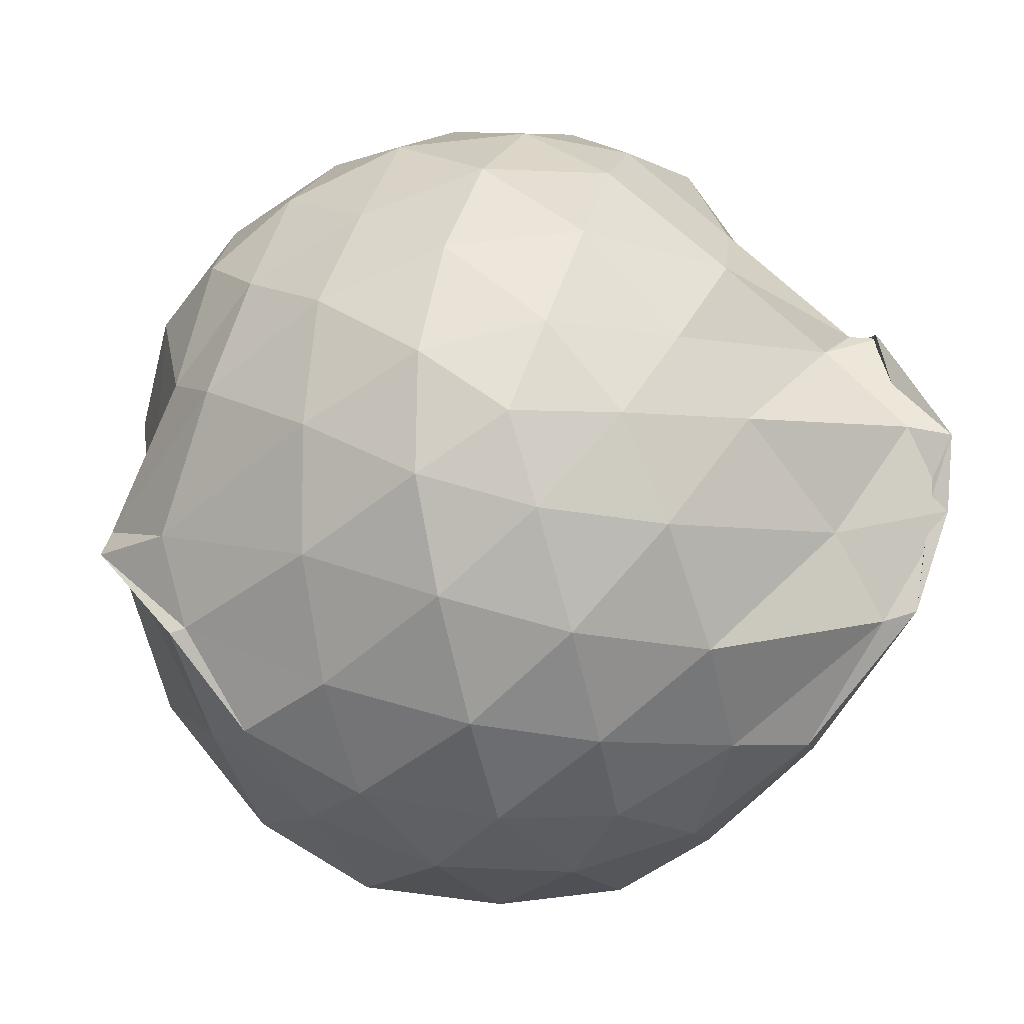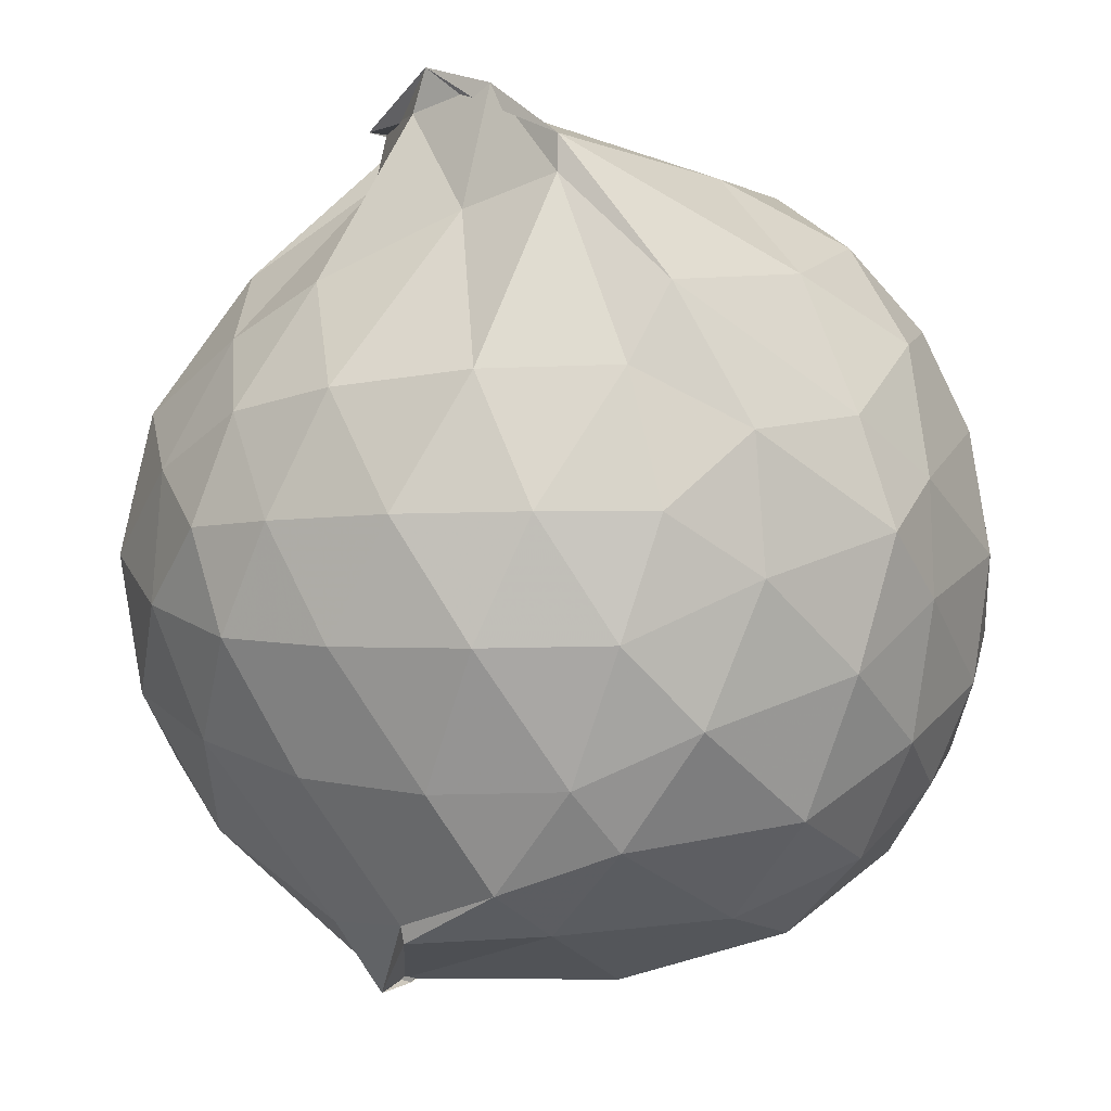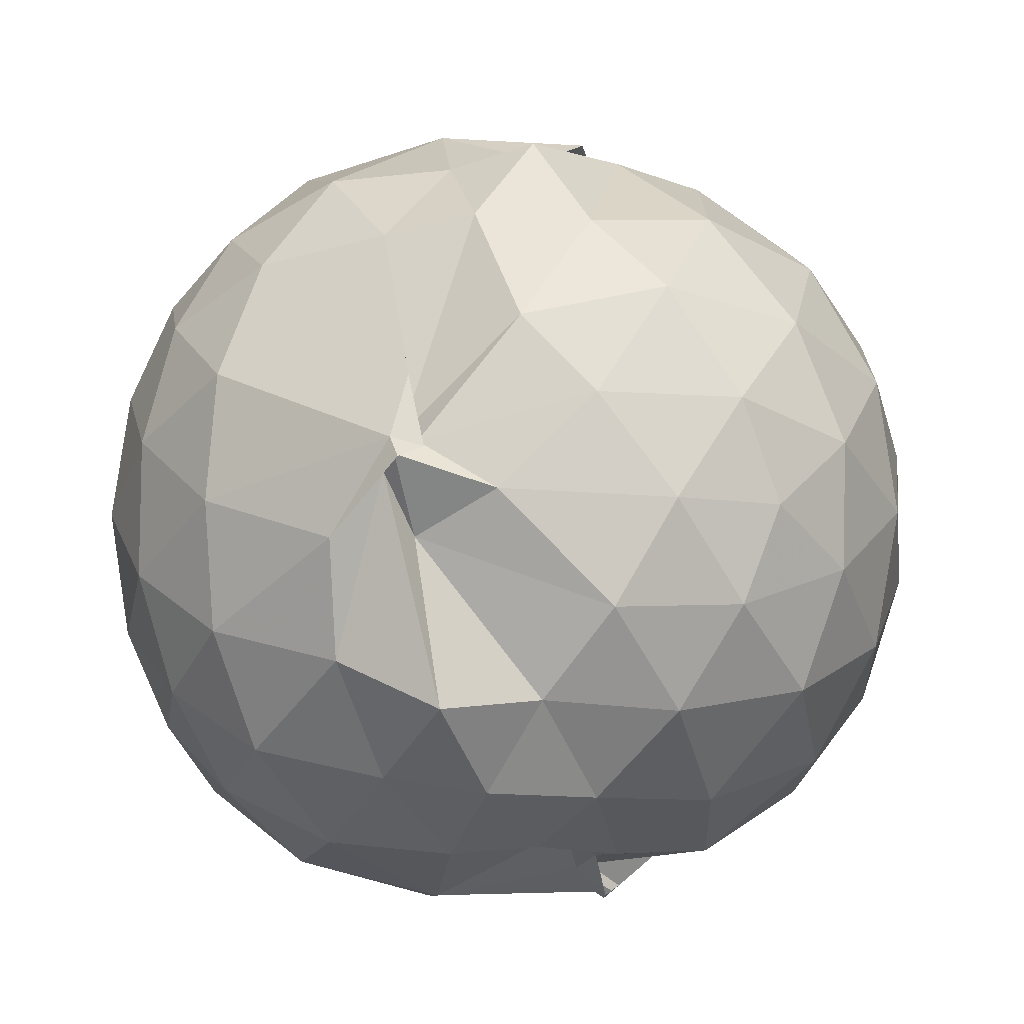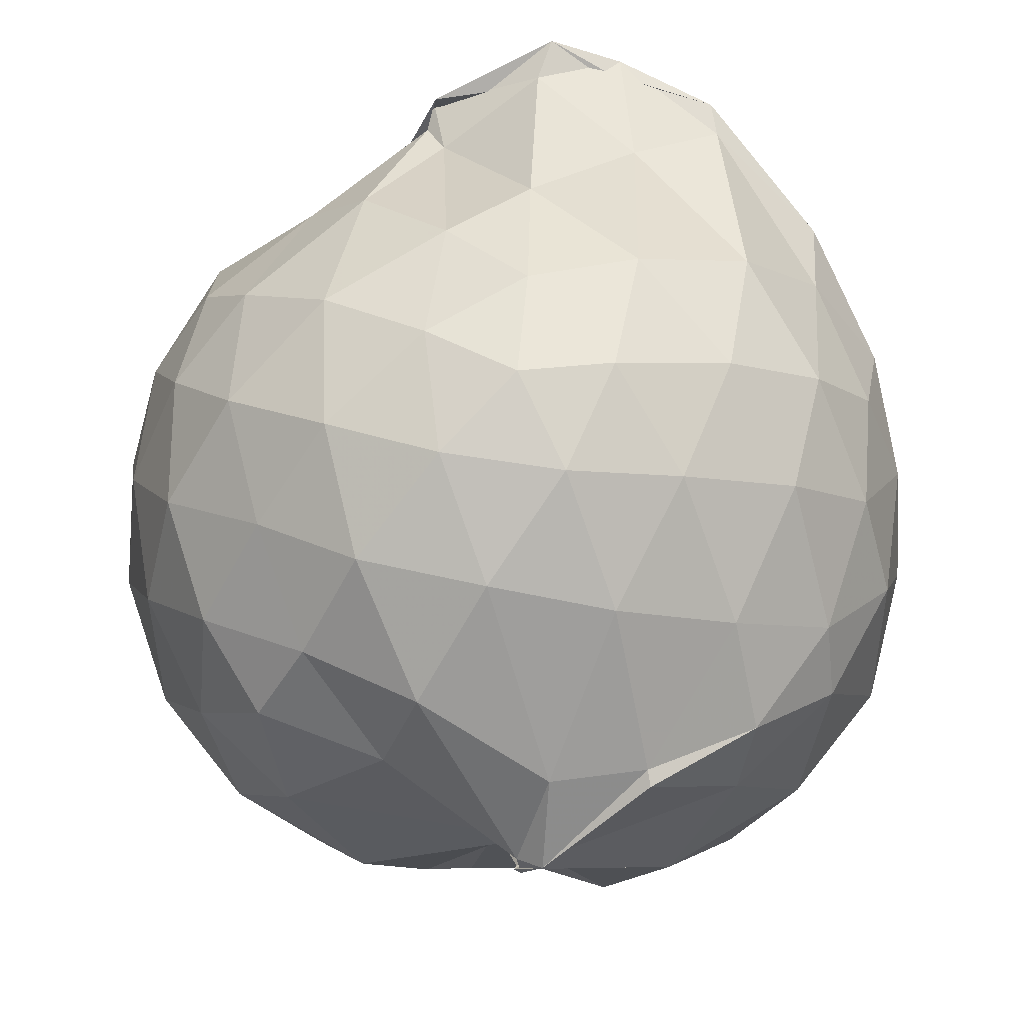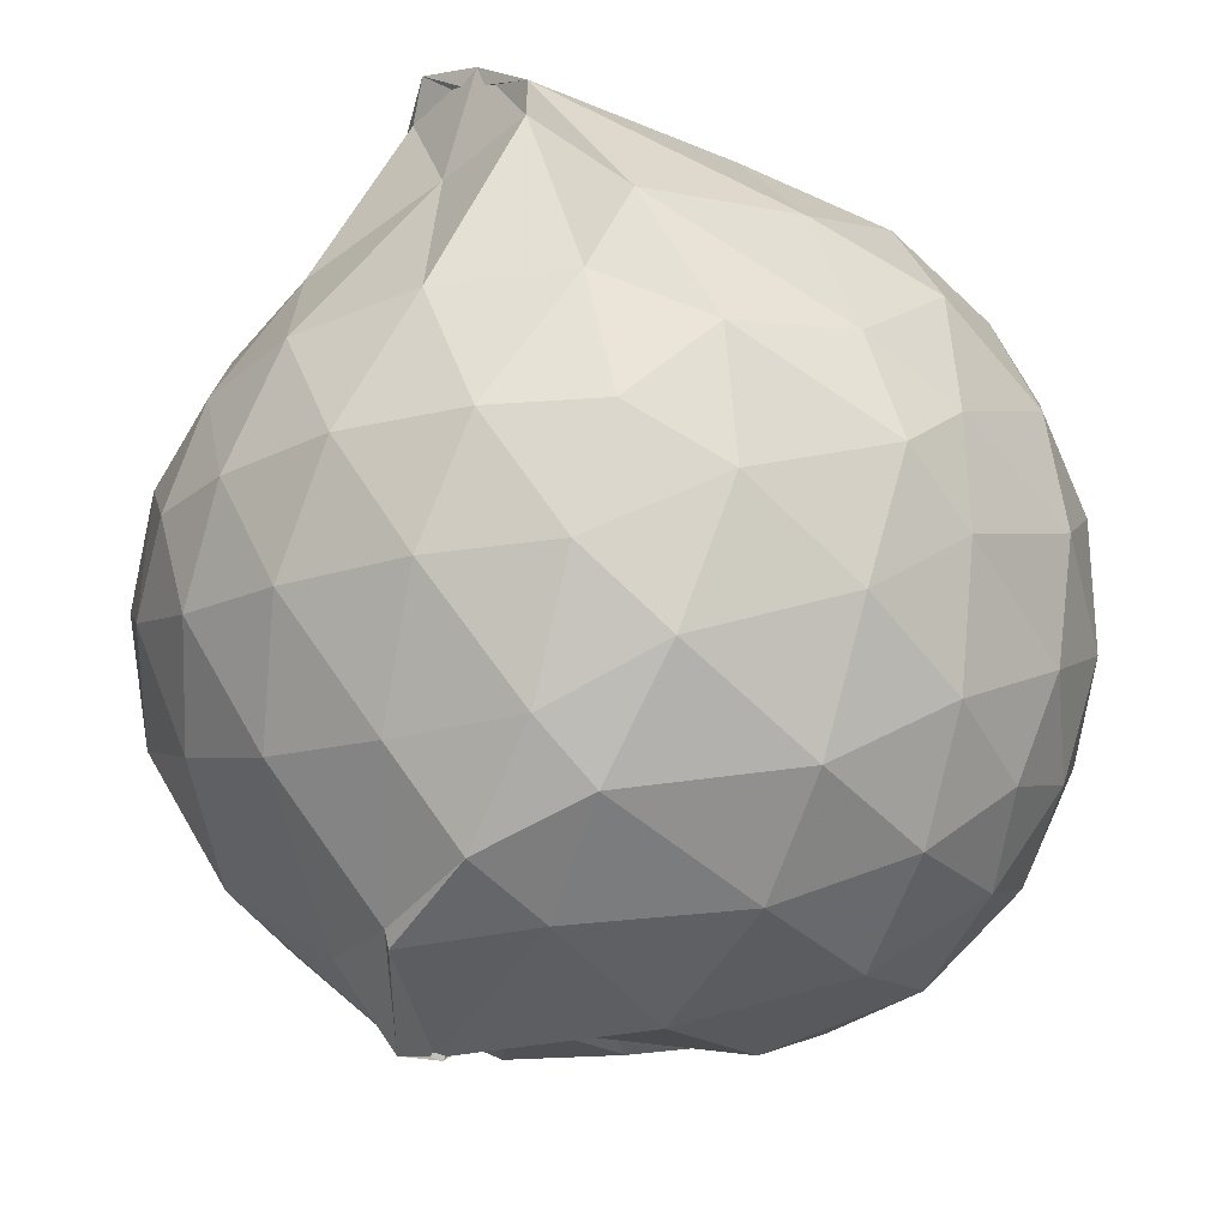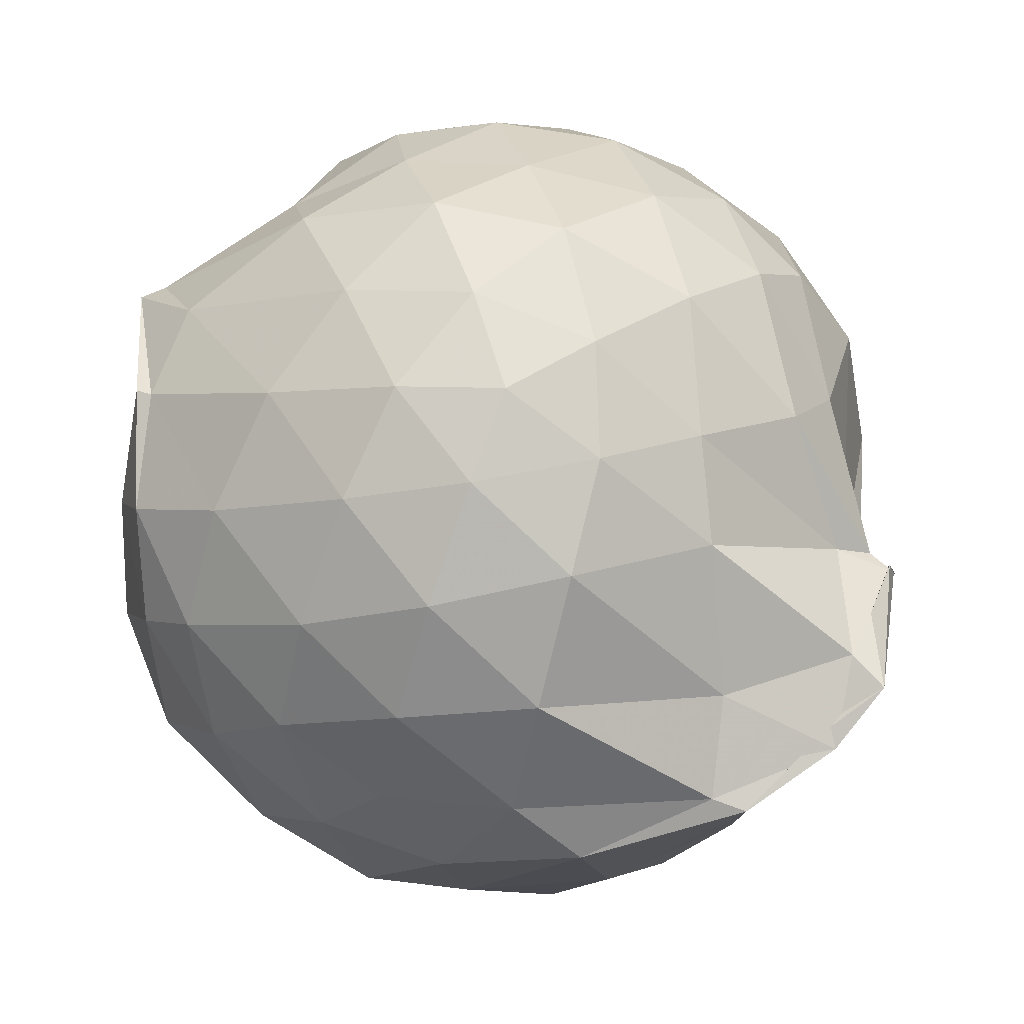
<metadata>
{"format":"obj","ext":"obj","renderer":"f3d","projection":"perspective","resolution":1024,"background":"white","views":[{"elev":76.6,"azim":72.8,"up":"+Z"},{"elev":-6.0,"azim":49.2,"up":"+Y"},{"elev":-3.5,"azim":-158.6,"up":"+Y"},{"elev":71.7,"azim":-9.3,"up":"+Z"},{"elev":-24.4,"azim":61.5,"up":"+Y"},{"elev":74.2,"azim":109.8,"up":"+Z"}]}
</metadata>
<code>
v -1.489 -0.1387 1.156
v -1.629 -0.06974 -0.8208
v -0.6549 -0.14 0.6201
v -0.7249 0.1547 0.6488
v -0.8882 0.5632 0.6904
v -1.085 0.7851 0.7025
v -1.243 0.8421 0.7487
v -1.541 0.789 0.619
v -1.567 0.7247 0.6117
v -1.874 0.5221 0.6606
v -2.15 0.3624 0.6409
v -2.246 0.1347 0.7034
v -2.297 -0.1573 0.7147
v -2.254 -0.4401 0.6939
v -2.163 -0.6611 0.6461
v -1.902 -0.8189 0.6745
v -1.641 -1.062 0.5501
v -1.589 -1.098 0.5842
v -1.332 -0.9854 0.7243
v -1.074 -0.8864 0.6971
v -0.8662 -0.6803 0.6754
v -0.7214 -0.4006 0.674
v -0.5812 0.02996 0.4408
v -0.6851 0.3291 0.5664
v -0.888 0.6433 0.688
v -1.116 0.7511 0.7118
v -1.539 0.7721 0.6727
v -1.557 0.7735 0.5352
v -1.559 0.6809 0.449
v -2.123 0.52 0.422
v -2.309 0.2767 0.4394
v -2.392 0.0006533 0.4623
v -2.392 -0.3015 0.4693
v -2.306 -0.585 0.4427
v -2.135 -0.8119 0.4273
v -1.596 -1.001 0.4427
v -1.635 -1.079 0.4669
v -1.649 -1.071 0.4767
v -1.118 -0.9691 0.5059
v -0.8666 -0.801 0.5408
v -0.6804 -0.564 0.4879
v -0.5813 -0.2638 0.4145
v -0.5822 0.08804 0.143
v -0.7156 0.3974 0.1722
v -0.9385 0.6353 0.1893
v -1.289 0.77 0.1978
v -1.616 0.8069 0.356
v -1.57 0.7381 0.3308
v -1.983 0.6344 0.1525
v -2.257 0.4288 0.1616
v -2.417 0.1533 0.1552
v -2.464 -0.1515 0.1547
v -2.41 -0.4615 0.1519
v -2.261 -0.7257 0.162
v -1.993 -0.9409 0.1607
v -1.662 -0.9693 0.3171
v -1.6 -1.005 0.3461
v -1.274 -1.07 0.1813
v -0.9353 -0.9338 0.1651
v -0.7137 -0.7356 0.1739
v -0.5825 -0.4408 0.152
v -0.5345 -0.1506 0.08568
v -0.6722 0.2751 -0.1087
v -0.8387 0.5098 -0.1061
v -1.088 0.6676 -0.1366
v -1.429 0.7519 -0.1094
v -1.61 0.7203 0.08662
v -1.85 0.6703 -0.04809
v -2.104 0.5071 -0.1486
v -2.308 0.2595 -0.1517
v -2.412 -0.01083 -0.128
v -2.406 -0.2939 -0.1281
v -2.32 -0.5614 -0.1583
v -2.099 -0.8081 -0.1398
v -1.845 -0.9396 -0.04902
v -1.65 -0.8959 0.1344
v -1.418 -1.044 -0.1058
v -1.083 -0.9709 -0.1427
v -0.8359 -0.8094 -0.1186
v -0.6706 -0.5687 -0.1034
v -0.591 -0.274 -0.08778
v -0.5917 -0.02155 -0.07977
v -0.8216 0.3475 -0.3207
v -1.01 0.4896 -0.3838
v -1.283 0.6044 -0.4124
v -1.551 0.6242 -0.3493
v -1.747 0.6733 -0.334
v -1.897 0.4852 -0.3651
v -2.09 0.3197 -0.4117
v -2.253 0.07183 -0.3946
v -2.321 -0.1585 -0.3388
v -2.254 -0.3752 -0.3939
v -2.112 -0.6041 -0.4074
v -1.906 -0.7959 -0.3623
v -1.732 -0.9134 -0.2645
v -1.553 -0.9283 -0.3502
v -1.28 -0.9051 -0.4081
v -1.004 -0.793 -0.3868
v -0.8175 -0.6488 -0.3229
v -0.7395 -0.4283 -0.3789
v -0.7049 -0.1508 -0.3998
v -0.7413 0.1241 -0.3785
v -0.7981 -0.1434 0.83
v -0.9125 0.1438 0.8858
v -1.102 0.5121 0.7631
v -1.292 0.753 0.744
v -1.537 0.6491 0.6572
v -1.749 0.4609 0.833
v -2.053 0.2765 0.8168
v -2.12 -0.005439 0.8969
v -2.094 -0.3029 0.8945
v -2.039 -0.5858 0.8213
v -1.809 -0.748 0.8602
v -1.55 -0.9414 0.7403
v -1.331 -0.948 0.7339
v -1.094 -0.6845 0.8581
v -0.9104 -0.4054 0.8902
v -1.015 -0.1435 1.015
v -1.175 0.1231 1.043
v -1.373 0.3812 0.9311
v -1.582 0.2811 0.9944
v -1.874 0.1547 1.004
v -1.914 -0.1547 1.057
v -1.891 -0.4535 1.01
v -1.625 -0.5641 1.028
v -1.359 -0.6474 0.9762
v -1.169 -0.395 1.047
v -1.276 -0.1417 1.122
v -1.427 0.09774 1.099
v -1.669 0.001828 1.111
v -1.682 -0.2826 1.124
v -1.422 -0.3669 1.125
v -0.9369 0.2682 -0.5207
v -1.193 0.39 -0.5867
v -1.492 0.4406 -0.5857
v -1.684 0.4858 -0.5293
v -1.821 0.2472 -0.6036
v -1.986 0.07695 -0.5783
v -2.149 -0.1501 -0.5255
v -2.025 -0.3828 -0.5772
v -1.852 -0.5808 -0.5546
v -1.71 -0.7834 -0.5198
v -1.483 -0.7521 -0.5634
v -1.183 -0.6935 -0.5881
v -0.9378 -0.5673 -0.5219
v -0.8829 -0.3017 -0.5835
v -0.8888 0.001748 -0.5849
v -1.14 0.1356 -0.6974
v -1.62 0.1103 -0.7439
v -1.57 -0.01091 -0.6689
v -1.632 -0.03009 -0.723
v -1.798 -0.1314 -0.6785
v -1.605 -0.2314 -0.6748
v -1.677 -0.599 -0.7056
v -1.445 -0.4974 -0.7279
v -1.133 -0.4311 -0.6964
v -1.132 -0.1465 -0.7345
v -1.604 -0.0267 -0.8045
v -1.679 -0.04845 -0.7974
v -1.605 -0.06105 -0.7837
v -1.567 -0.09529 -0.7544
v -1.46 -0.2362 -0.7946
f 3 23 4
f 4 23 24
f 4 24 5
f 5 24 25
f 5 25 6
f 6 25 26
f 6 26 7
f 7 26 27
f 7 27 8
f 8 27 28
f 8 28 9
f 9 28 29
f 9 29 10
f 10 29 30
f 10 30 11
f 11 30 31
f 11 31 12
f 12 31 32
f 12 32 13
f 13 32 33
f 13 33 14
f 14 33 34
f 14 34 15
f 15 34 35
f 15 35 16
f 16 35 36
f 16 36 17
f 17 36 37
f 17 37 18
f 18 37 38
f 18 38 19
f 19 38 39
f 19 39 20
f 20 39 40
f 20 40 21
f 21 40 41
f 21 41 22
f 22 41 42
f 22 42 3
f 3 42 23
f 23 43 24
f 24 43 44
f 24 44 25
f 25 44 45
f 25 45 26
f 26 45 46
f 26 46 27
f 27 46 47
f 27 47 28
f 28 47 48
f 28 48 29
f 29 48 49
f 29 49 30
f 30 49 50
f 30 50 31
f 31 50 51
f 31 51 32
f 32 51 52
f 32 52 33
f 33 52 53
f 33 53 34
f 34 53 54
f 34 54 35
f 35 54 55
f 35 55 36
f 36 55 56
f 36 56 37
f 37 56 57
f 37 57 38
f 38 57 58
f 38 58 39
f 39 58 59
f 39 59 40
f 40 59 60
f 40 60 41
f 41 60 61
f 41 61 42
f 42 61 62
f 42 62 23
f 23 62 43
f 43 63 44
f 44 63 64
f 44 64 45
f 45 64 65
f 45 65 46
f 46 65 66
f 46 66 47
f 47 66 67
f 47 67 48
f 48 67 68
f 48 68 49
f 49 68 69
f 49 69 50
f 50 69 70
f 50 70 51
f 51 70 71
f 51 71 52
f 52 71 72
f 52 72 53
f 53 72 73
f 53 73 54
f 54 73 74
f 54 74 55
f 55 74 75
f 55 75 56
f 56 75 76
f 56 76 57
f 57 76 77
f 57 77 58
f 58 77 78
f 58 78 59
f 59 78 79
f 59 79 60
f 60 79 80
f 60 80 61
f 61 80 81
f 61 81 62
f 62 81 82
f 62 82 43
f 43 82 63
f 63 83 64
f 64 83 84
f 64 84 65
f 65 84 85
f 65 85 66
f 66 85 86
f 66 86 67
f 67 86 87
f 67 87 68
f 68 87 88
f 68 88 69
f 69 88 89
f 69 89 70
f 70 89 90
f 70 90 71
f 71 90 91
f 71 91 72
f 72 91 92
f 72 92 73
f 73 92 93
f 73 93 74
f 74 93 94
f 74 94 75
f 75 94 95
f 75 95 76
f 76 95 96
f 76 96 77
f 77 96 97
f 77 97 78
f 78 97 98
f 78 98 79
f 79 98 99
f 79 99 80
f 80 99 100
f 80 100 81
f 81 100 101
f 81 101 82
f 82 101 102
f 82 102 63
f 63 102 83
f 103 104 118
f 104 119 118
f 104 105 119
f 105 120 119
f 105 106 120
f 106 107 120
f 107 121 120
f 107 108 121
f 108 122 121
f 108 109 122
f 109 110 122
f 110 123 122
f 110 111 123
f 111 124 123
f 111 112 124
f 112 113 124
f 113 125 124
f 113 114 125
f 114 126 125
f 114 115 126
f 115 116 126
f 116 127 126
f 116 117 127
f 117 118 127
f 117 103 118
f 118 119 128
f 119 129 128
f 119 120 129
f 120 121 129
f 121 130 129
f 121 122 130
f 122 123 130
f 123 131 130
f 123 124 131
f 124 125 131
f 125 132 131
f 125 126 132
f 126 127 132
f 127 128 132
f 127 118 128
f 133 148 134
f 134 148 149
f 134 149 135
f 135 149 150
f 135 150 136
f 136 150 137
f 137 150 151
f 137 151 138
f 138 151 152
f 138 152 139
f 139 152 140
f 140 152 153
f 140 153 141
f 141 153 154
f 141 154 142
f 142 154 143
f 143 154 155
f 143 155 144
f 144 155 156
f 144 156 145
f 145 156 146
f 146 156 157
f 146 157 147
f 147 157 148
f 147 148 133
f 148 158 149
f 149 158 159
f 149 159 150
f 150 159 151
f 151 159 160
f 151 160 152
f 152 160 153
f 153 160 161
f 153 161 154
f 154 161 155
f 155 161 162
f 155 162 156
f 156 162 157
f 157 162 158
f 157 158 148
f 3 4 103
f 103 4 104
f 4 5 104
f 104 5 105
f 5 6 105
f 105 6 106
f 6 7 106
f 7 8 106
f 106 8 107
f 8 9 107
f 107 9 108
f 9 10 108
f 108 10 109
f 10 11 109
f 11 12 109
f 109 12 110
f 12 13 110
f 110 13 111
f 13 14 111
f 111 14 112
f 14 15 112
f 15 16 112
f 112 16 113
f 16 17 113
f 113 17 114
f 17 18 114
f 114 18 115
f 18 19 115
f 19 20 115
f 115 20 116
f 20 21 116
f 116 21 117
f 21 22 117
f 117 22 103
f 22 3 103
f 83 133 84
f 84 133 134
f 84 134 85
f 85 134 135
f 85 135 86
f 86 135 136
f 86 136 87
f 87 136 88
f 88 136 137
f 88 137 89
f 89 137 138
f 89 138 90
f 90 138 139
f 90 139 91
f 91 139 92
f 92 139 140
f 92 140 93
f 93 140 141
f 93 141 94
f 94 141 142
f 94 142 95
f 95 142 96
f 96 142 143
f 96 143 97
f 97 143 144
f 97 144 98
f 98 144 145
f 98 145 99
f 99 145 100
f 100 145 146
f 100 146 101
f 101 146 147
f 101 147 102
f 102 147 133
f 102 133 83
f 128 129 1
f 129 130 1
f 130 131 1
f 131 132 1
f 132 128 1
f 159 158 2
f 160 159 2
f 161 160 2
f 162 161 2
f 158 162 2

</code>
